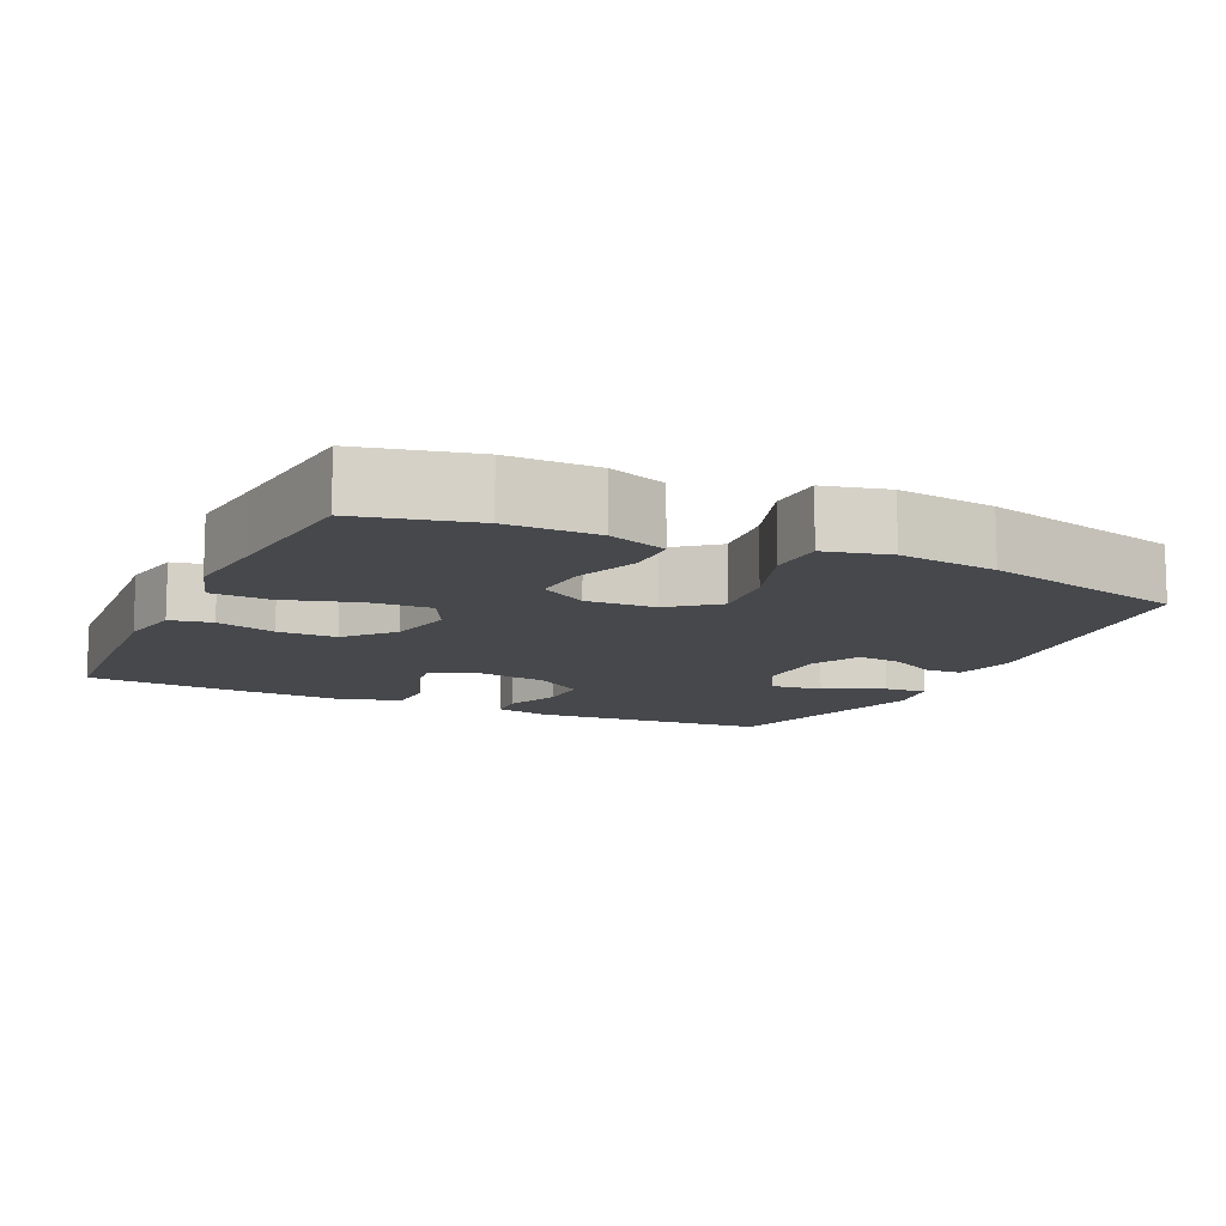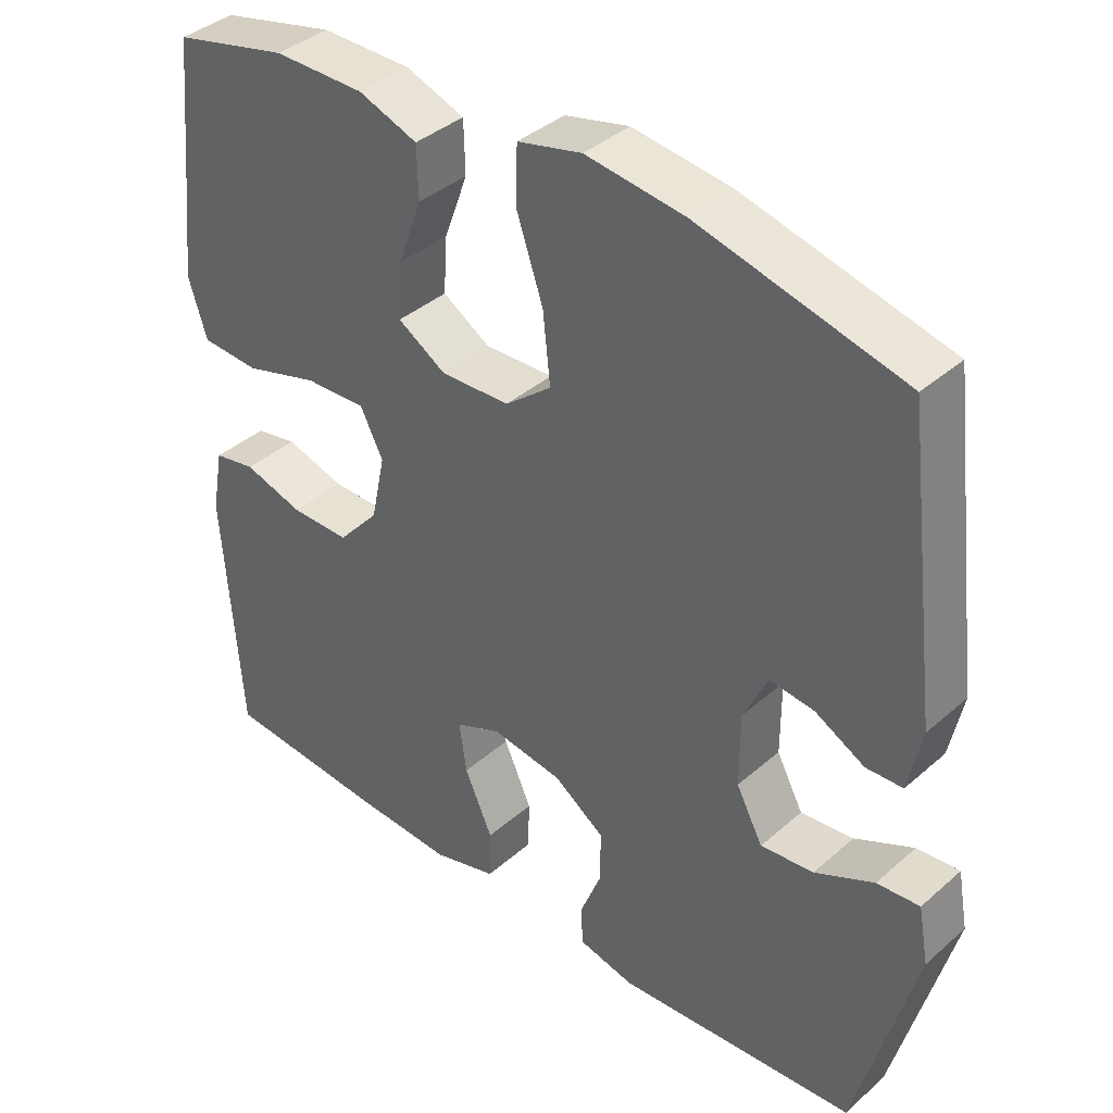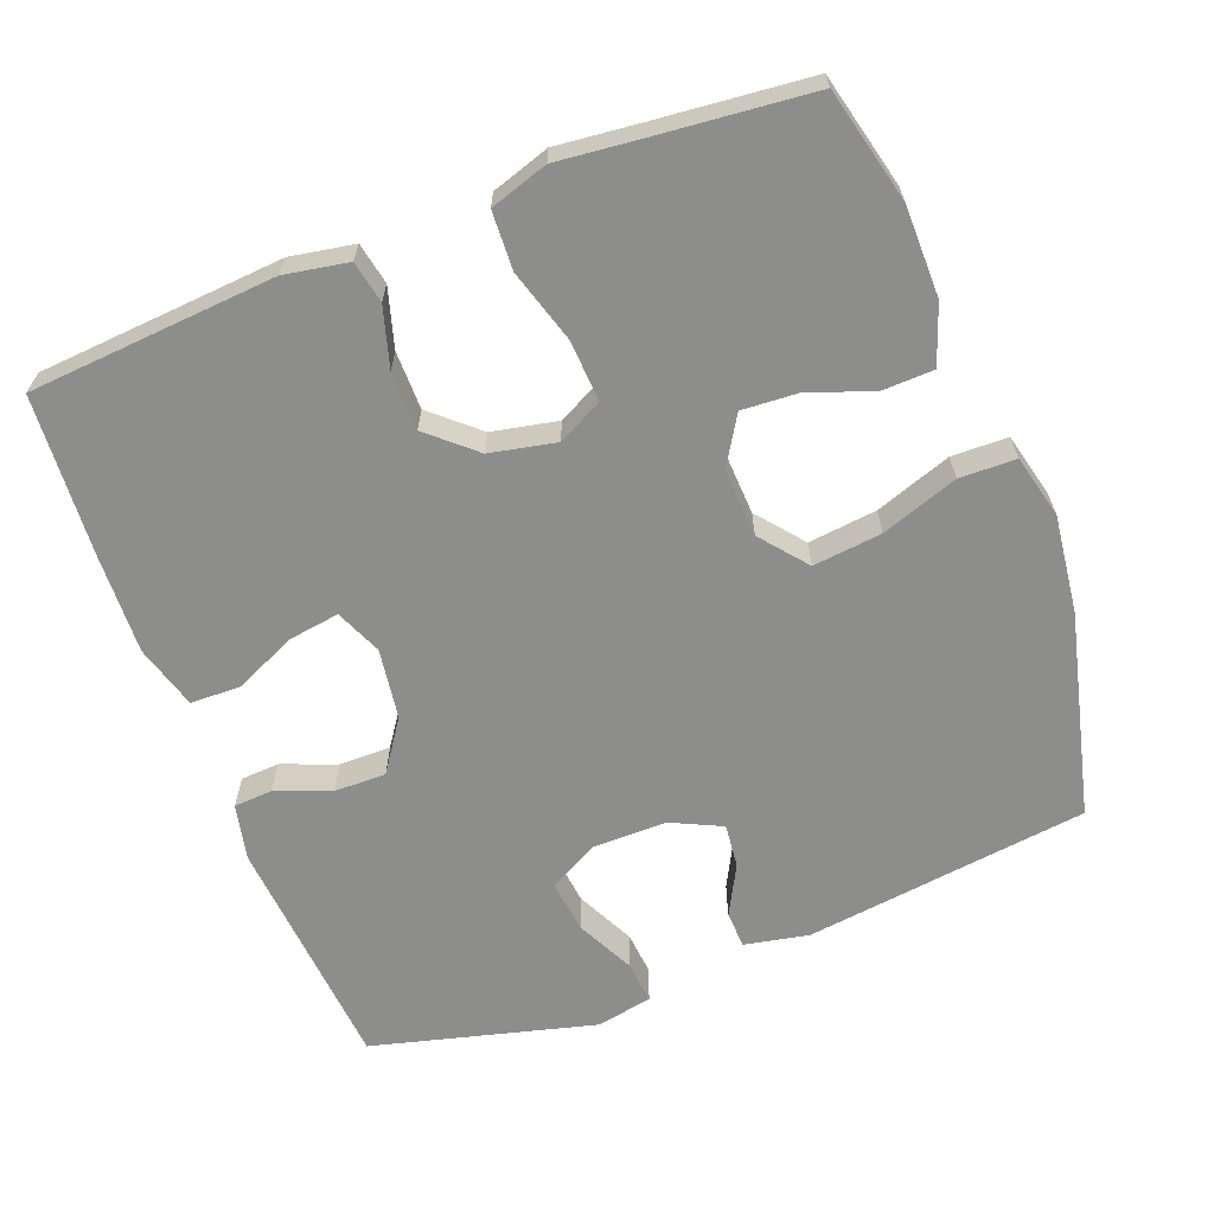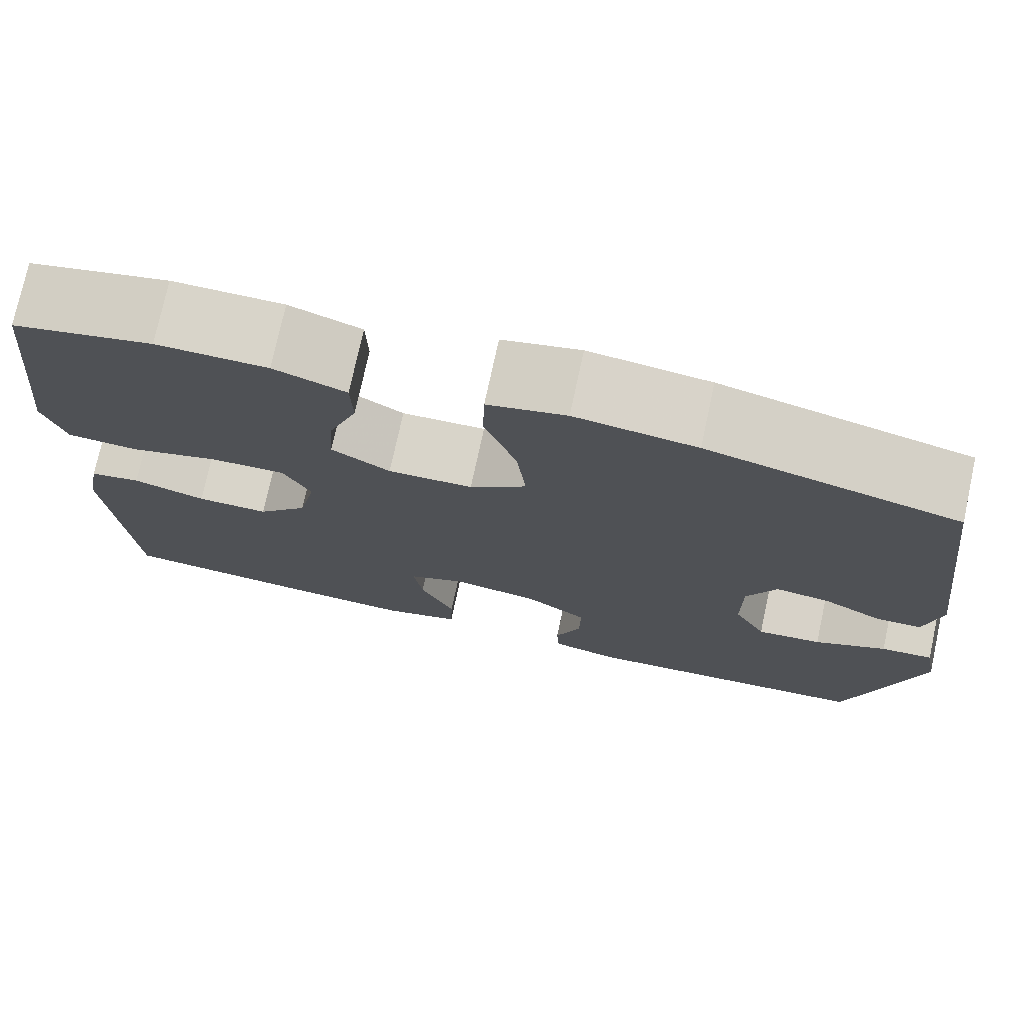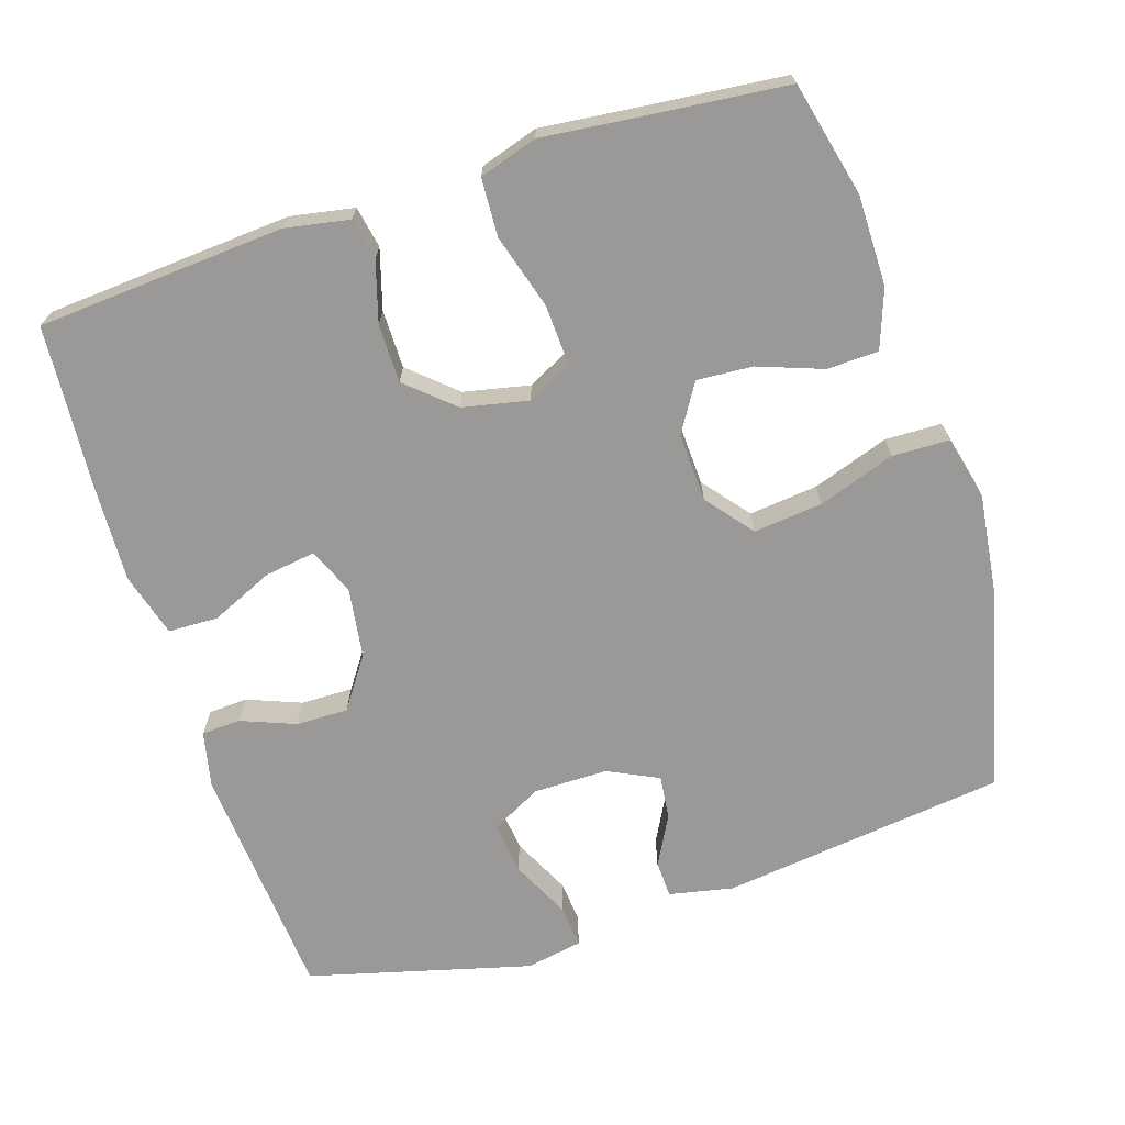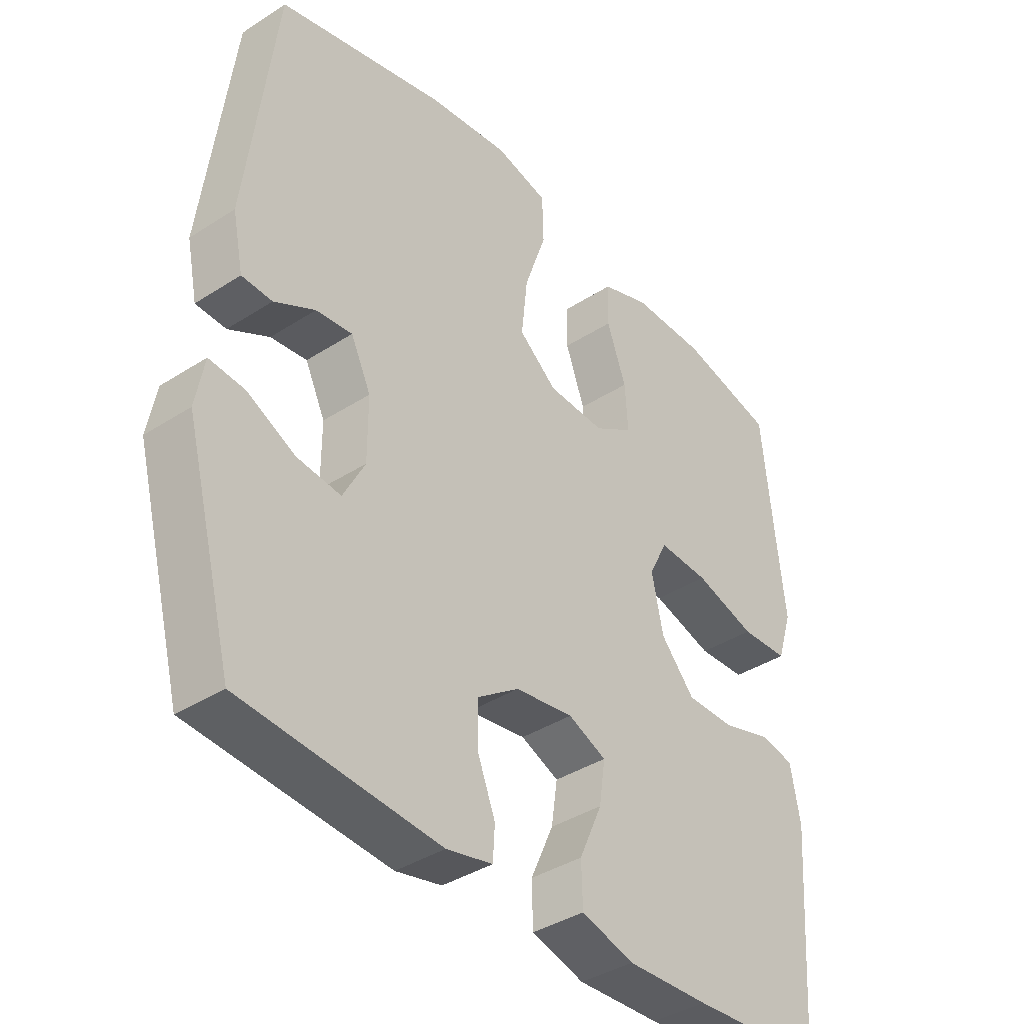
<metadata>
{"format":"obj","ext":"obj","renderer":"f3d","projection":"perspective","resolution":1024,"background":"white","views":[{"elev":-11.5,"azim":-25.2,"up":"+Y"},{"elev":38.7,"azim":42.4,"up":"+Z"},{"elev":-64.4,"azim":-68.8,"up":"+Y"},{"elev":75.2,"azim":12.2,"up":"+Z"},{"elev":-69.1,"azim":-72.2,"up":"+Y"},{"elev":-38.7,"azim":129.1,"up":"+Z"}]}
</metadata>
<code>
v -0.5 0.07 0.5
v -0.344 0.07 0.537
v -0.221 0.07 0.537
v -0.141 0.07 0.508
v -0.139 0.07 0.438
v -0.171 0.07 0.35
v -0.176 0.07 0.274
v -0.111 0.07 0.234
v -0.017 0.07 0.238
v 0.046 0.07 0.289
v 0.036 0.07 0.383
v 0 0.07 0.488
v 0.002 0.07 0.565
v 0.089 0.07 0.586
v 0.223 0.07 0.569
v 0.5 0.07 0.5
v 0.548 0.07 0.112
v 0.53 0.07 0.025
v 0.48 0.07 0.023
v 0.413 0.07 0.059
v 0.353 0.07 0.066
v 0.32 0.07 -0.003
v 0.32 0.07 -0.104
v 0.356 0.07 -0.172
v 0.428 0.07 -0.164
v 0.508 0.07 -0.125
v 0.566 0.07 -0.12
v 0.58 0.07 -0.197
v 0.5 0.07 -0.5
v 0.174 0.07 -0.525
v 0.098 0.07 -0.508
v 0.095 0.07 -0.455
v 0.124 0.07 -0.381
v 0.125 0.07 -0.31
v 0.056 0.07 -0.262
v -0.04 0.07 -0.248
v -0.103 0.07 -0.275
v -0.093 0.07 -0.344
v -0.055 0.07 -0.429
v -0.057 0.07 -0.497
v -0.144 0.07 -0.522
v -0.28 0.07 -0.516
v -0.5 0.07 -0.5
v -0.524 0.07 -0.163
v -0.508 0.07 -0.076
v -0.451 0.07 -0.065
v -0.37 0.07 -0.089
v -0.29 0.07 -0.089
v -0.234 0.07 -0.026
v -0.215 0.07 0.064
v -0.246 0.07 0.125
v -0.329 0.07 0.121
v -0.43 0.07 0.091
v -0.509 0.07 0.095
v -0.534 0.07 0.174
v -0.521 0.07 0.294
v -0.5 0 0.5
v -0.344 0 0.537
v -0.221 0 0.537
v -0.141 0 0.508
v -0.139 0 0.438
v -0.171 0 0.35
v -0.176 0 0.274
v -0.111 0 0.234
v -0.017 0 0.238
v 0.046 0 0.289
v 0.036 0 0.383
v 0 0 0.488
v 0.002 0 0.565
v 0.089 0 0.586
v 0.223 0 0.569
v 0.5 0 0.5
v 0.548 0 0.112
v 0.53 0 0.025
v 0.48 0 0.023
v 0.413 0 0.059
v 0.353 0 0.066
v 0.32 0 -0.003
v 0.32 0 -0.104
v 0.356 0 -0.172
v 0.428 0 -0.164
v 0.508 0 -0.125
v 0.566 0 -0.12
v 0.58 0 -0.197
v 0.5 0 -0.5
v 0.174 0 -0.525
v 0.098 0 -0.508
v 0.095 0 -0.455
v 0.124 0 -0.381
v 0.125 0 -0.31
v 0.056 0 -0.262
v -0.04 0 -0.248
v -0.103 0 -0.275
v -0.093 0 -0.344
v -0.055 0 -0.429
v -0.057 0 -0.497
v -0.144 0 -0.522
v -0.28 0 -0.516
v -0.5 0 -0.5
v -0.524 0 -0.163
v -0.508 0 -0.076
v -0.451 0 -0.065
v -0.37 0 -0.089
v -0.29 0 -0.089
v -0.234 0 -0.026
v -0.215 0 0.064
v -0.246 0 0.125
v -0.329 0 0.121
v -0.43 0 0.091
v -0.509 0 0.095
v -0.534 0 0.174
v -0.521 0 0.294
f 54 55 56
f 53 54 56
f 52 53 56
f 2 3 4
f 1 2 4
f 56 1 4
f 52 56 4
f 51 52 4
f 45 46 47
f 44 45 47
f 43 44 47
f 42 43 47
f 41 42 47
f 40 41 47
f 39 40 47
f 38 39 47
f 37 38 47 48
f 36 37 48 49
f 31 32 33
f 30 31 33
f 29 30 33
f 28 29 33
f 27 28 33
f 26 27 33
f 25 26 33
f 24 25 33 34
f 23 24 34 35
f 18 19 20
f 17 18 20
f 16 17 20
f 15 16 20
f 14 15 20
f 13 14 20
f 12 13 20
f 11 12 20
f 10 11 20 21
f 9 10 21 22
f 4 5 6
f 51 4 6
f 50 51 6 7
f 36 49 50
f 35 36 50
f 23 35 50
f 22 23 50
f 9 22 50
f 8 9 50
f 7 8 50
f 112 111 110
f 112 110 109
f 112 109 108
f 60 59 58
f 60 58 57
f 60 57 112
f 60 112 108
f 60 108 107
f 103 102 101
f 103 101 100
f 103 100 99
f 103 99 98
f 103 98 97
f 103 97 96
f 103 96 95
f 103 95 94
f 104 103 94 93
f 105 104 93 92
f 89 88 87
f 89 87 86
f 89 86 85
f 89 85 84
f 89 84 83
f 89 83 82
f 89 82 81
f 90 89 81 80
f 91 90 80 79
f 76 75 74
f 76 74 73
f 76 73 72
f 76 72 71
f 76 71 70
f 76 70 69
f 76 69 68
f 76 68 67
f 77 76 67 66
f 78 77 66 65
f 62 61 60
f 62 60 107
f 63 62 107 106
f 106 105 92
f 106 92 91
f 106 91 79
f 106 79 78
f 106 78 65
f 106 65 64
f 106 64 63
f 1 57 58 2
f 2 58 59 3
f 3 59 60 4
f 4 60 61 5
f 5 61 62 6
f 6 62 63 7
f 7 63 64 8
f 8 64 65 9
f 9 65 66 10
f 10 66 67 11
f 11 67 68 12
f 12 68 69 13
f 13 69 70 14
f 14 70 71 15
f 15 71 72 16
f 16 72 73 17
f 17 73 74 18
f 18 74 75 19
f 19 75 76 20
f 20 76 77 21
f 21 77 78 22
f 22 78 79 23
f 23 79 80 24
f 24 80 81 25
f 25 81 82 26
f 26 82 83 27
f 27 83 84 28
f 28 84 85 29
f 29 85 86 30
f 30 86 87 31
f 31 87 88 32
f 32 88 89 33
f 33 89 90 34
f 34 90 91 35
f 35 91 92 36
f 36 92 93 37
f 37 93 94 38
f 38 94 95 39
f 39 95 96 40
f 40 96 97 41
f 41 97 98 42
f 42 98 99 43
f 43 99 100 44
f 44 100 101 45
f 45 101 102 46
f 46 102 103 47
f 47 103 104 48
f 48 104 105 49
f 49 105 106 50
f 50 106 107 51
f 51 107 108 52
f 52 108 109 53
f 53 109 110 54
f 54 110 111 55
f 55 111 112 56
f 56 112 57 1

</code>
